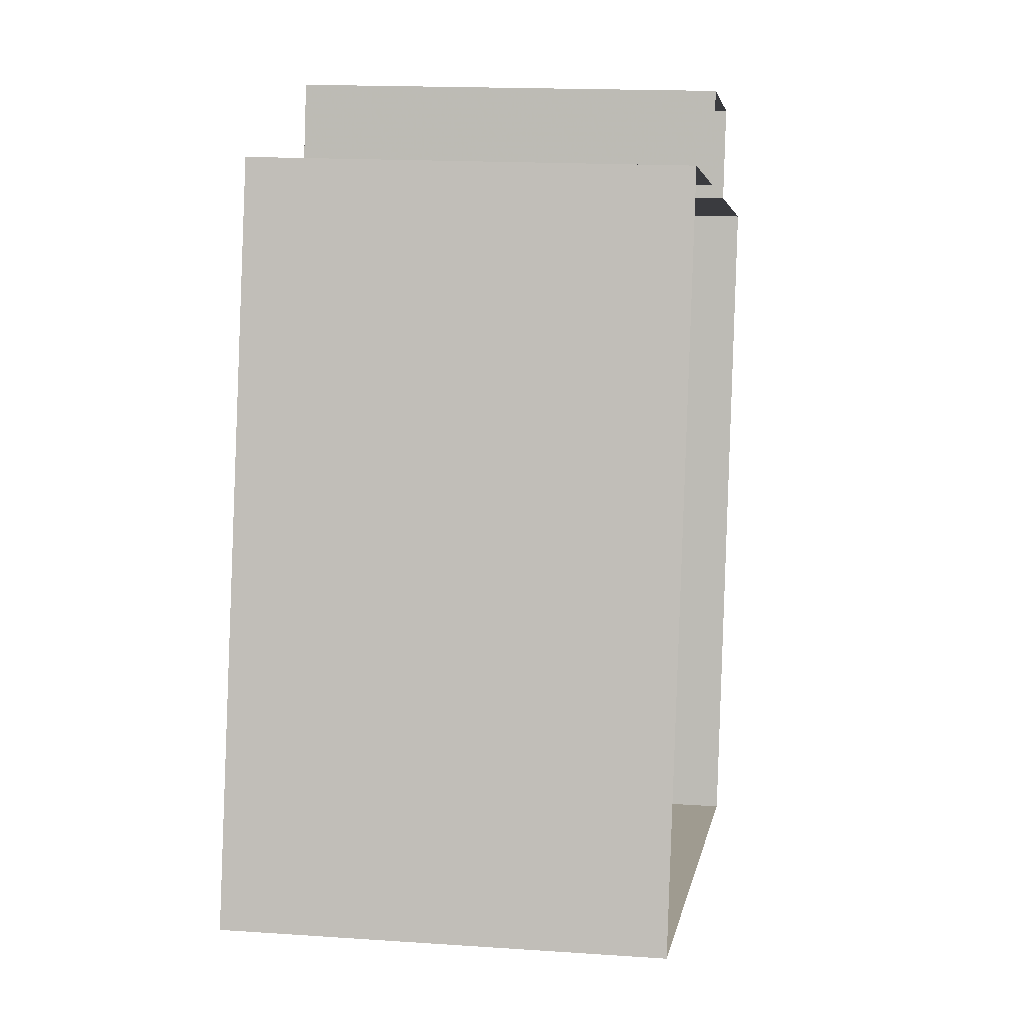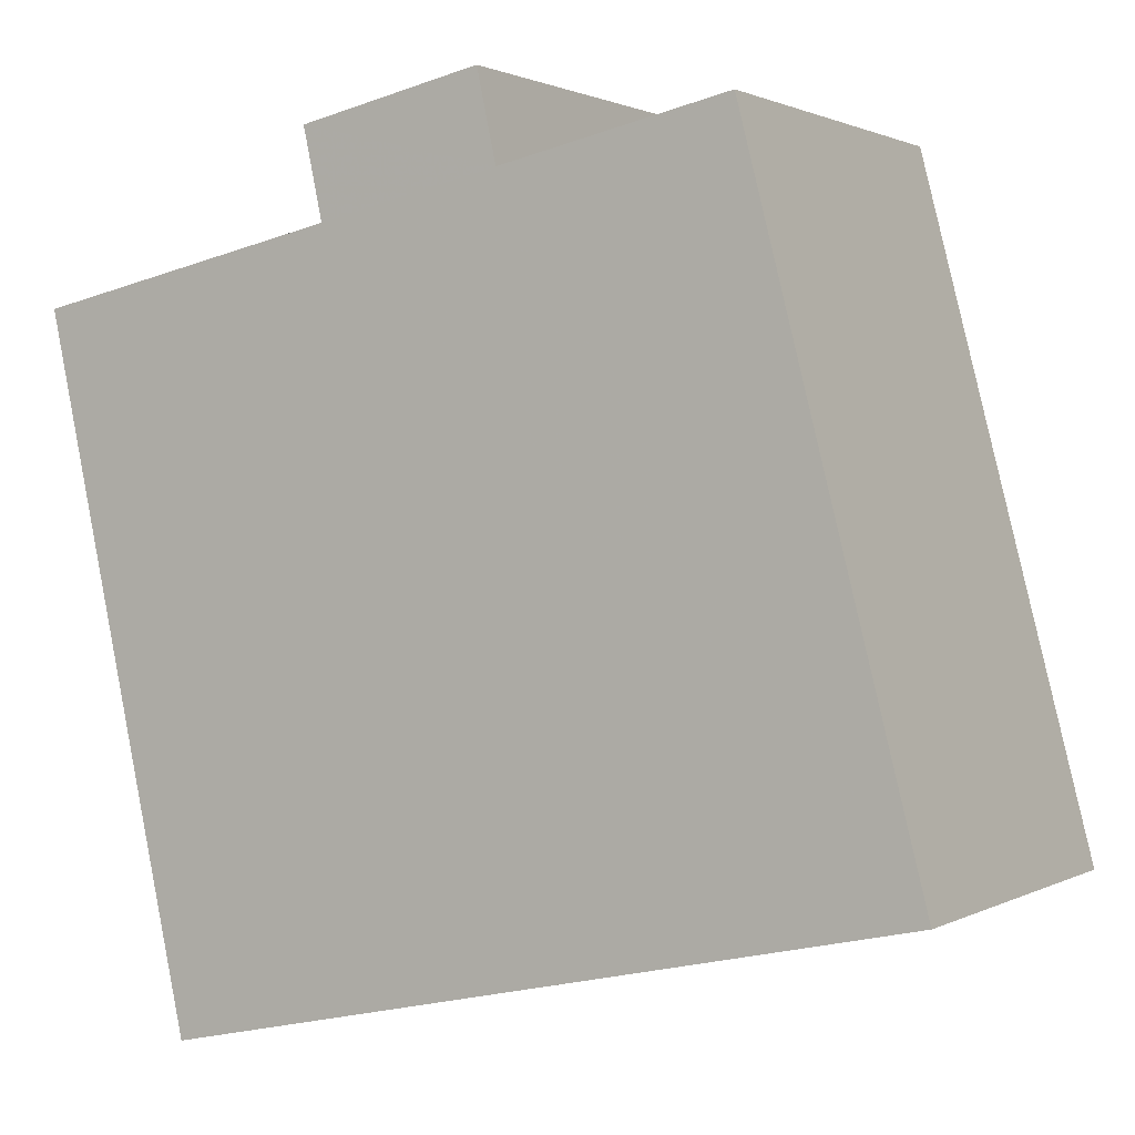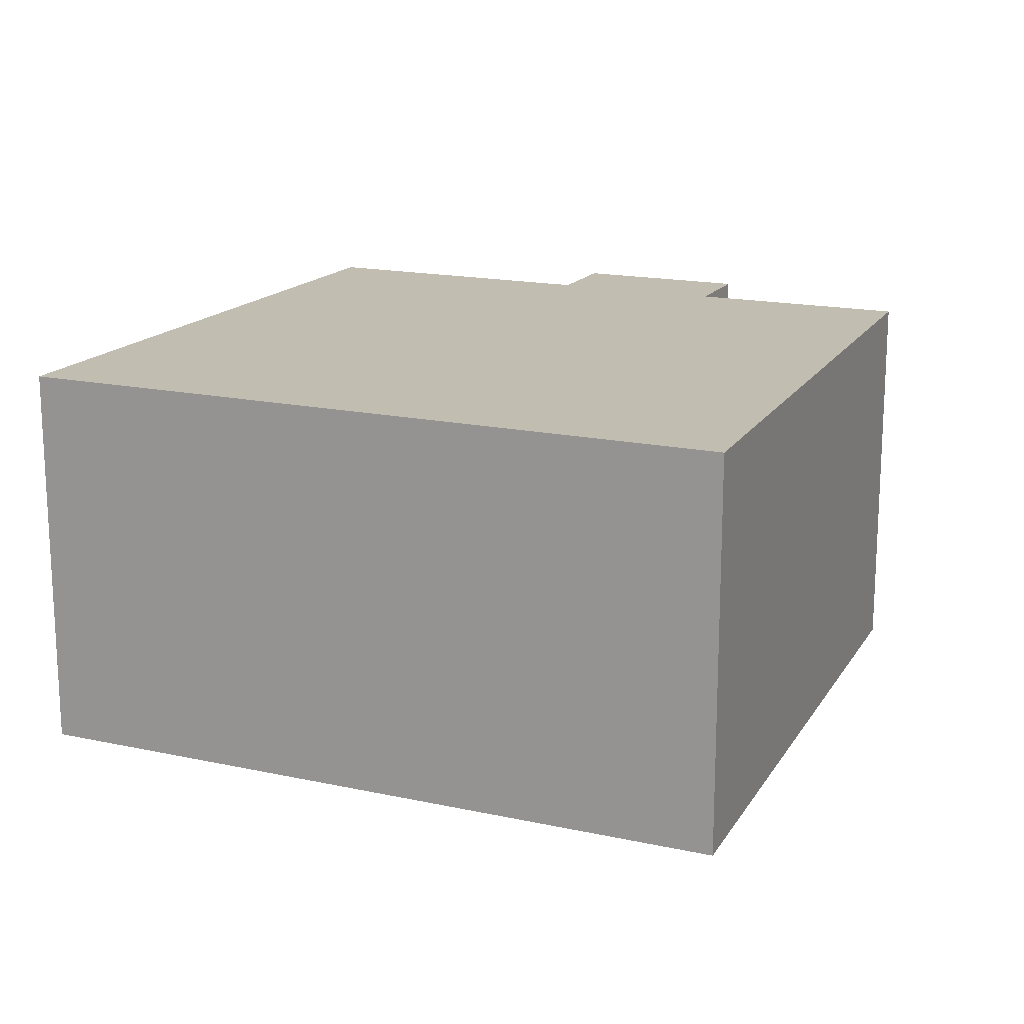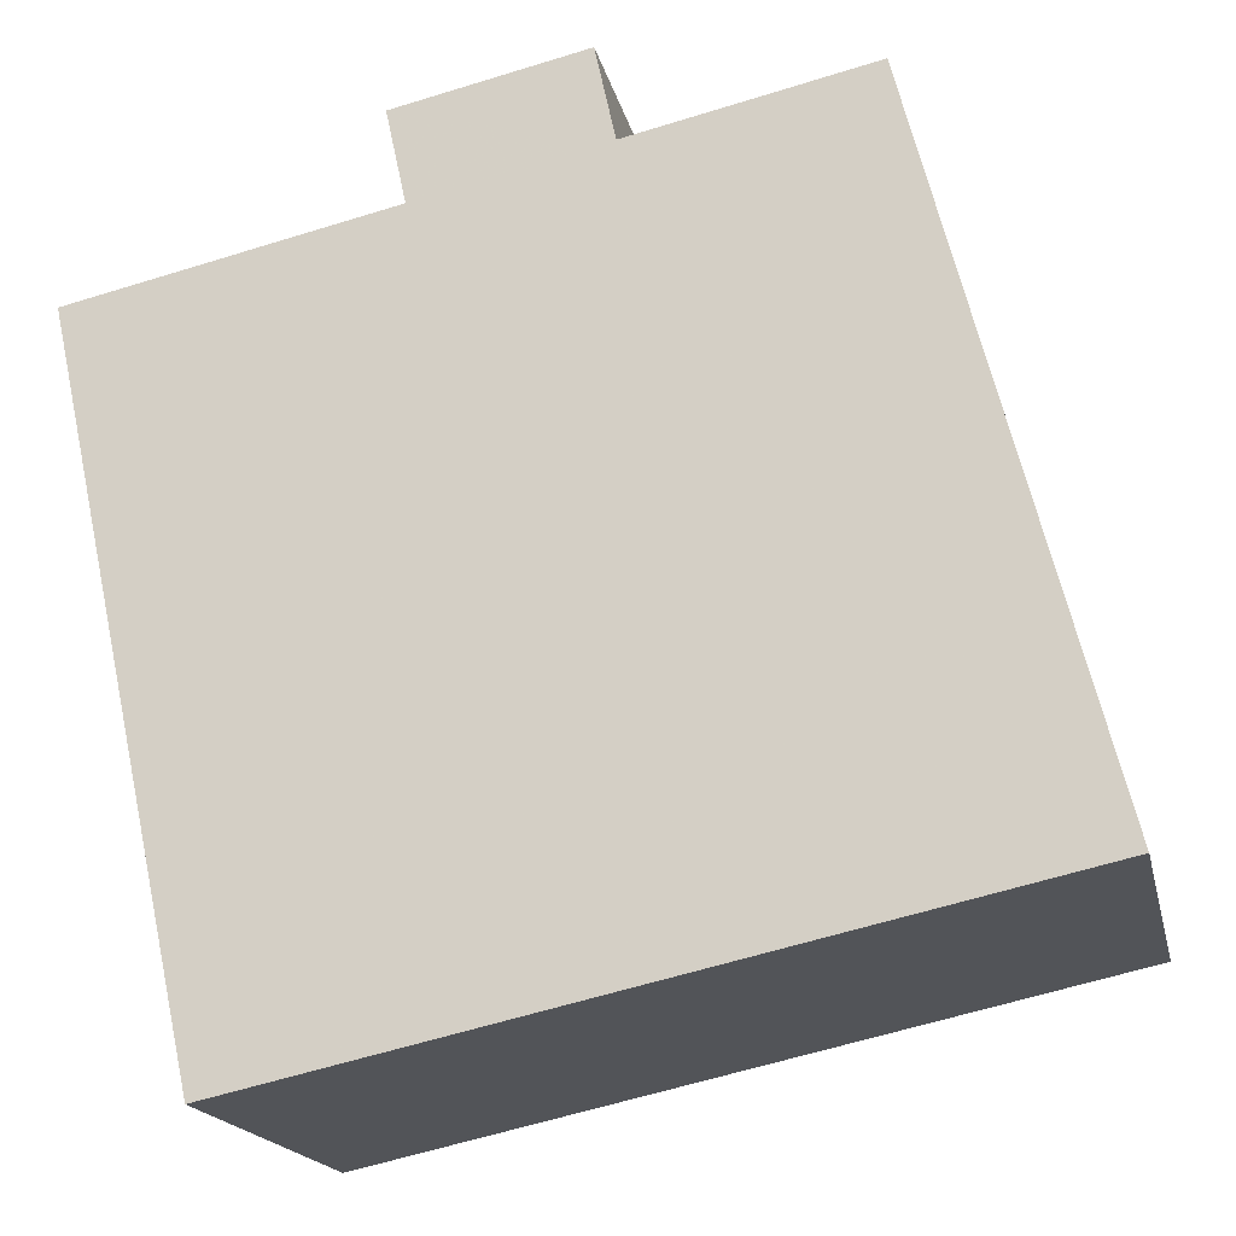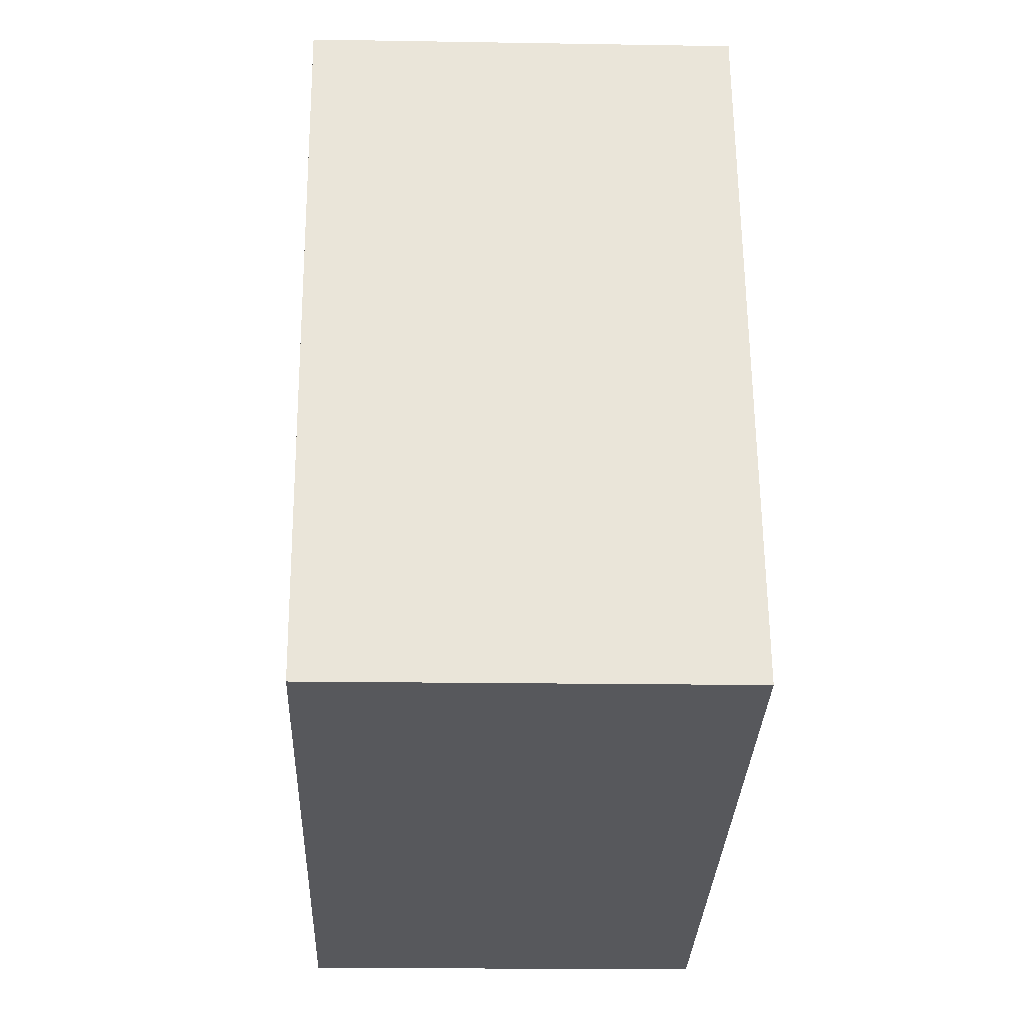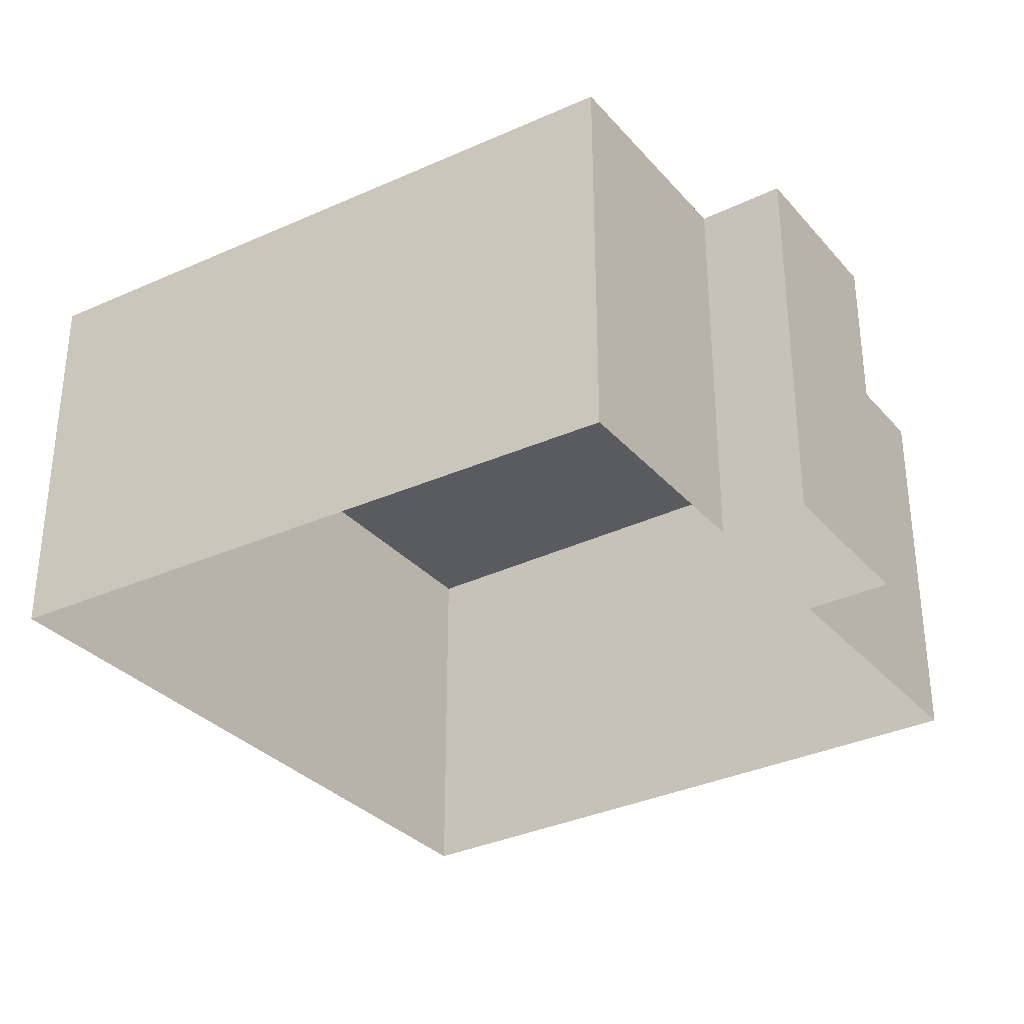
<metadata>
{"format":"obj","ext":"obj","renderer":"f3d","projection":"perspective","resolution":1024,"background":"white","views":[{"elev":15.7,"azim":98.3,"up":"+Y"},{"elev":1.3,"azim":29.2,"up":"+Y"},{"elev":16.7,"azim":36.1,"up":"+Z"},{"elev":-18.2,"azim":12.3,"up":"+Y"},{"elev":-16.3,"azim":88.0,"up":"+Y"},{"elev":-32.4,"azim":136.2,"up":"+Z"}]}
</metadata>
<code>
v 1.242e+04 -1.516e+04 18.46
v 1.242e+04 -1.516e+04 18.46
v 1.242e+04 -1.516e+04 18.46
v 1.241e+04 -1.516e+04 18.46
v 1.241e+04 -1.517e+04 18.45
v 1.242e+04 -1.516e+04 18.46
v 1.242e+04 -1.517e+04 18.46
v 1.242e+04 -1.516e+04 18.46
v 1.242e+04 -1.516e+04 24.81
v 1.242e+04 -1.516e+04 24.81
v 1.242e+04 -1.516e+04 24.81
v 1.242e+04 -1.516e+04 24.81
v 1.242e+04 -1.517e+04 24.81
v 1.242e+04 -1.516e+04 24.81
v 1.241e+04 -1.516e+04 24.81
v 1.241e+04 -1.517e+04 24.81
f 1 2 3
f 4 1 5
f 2 6 3
f 5 1 7
f 7 3 8
f 7 1 3
f 9 10 11
f 12 11 13
f 14 15 16
f 10 14 11
f 13 14 16
f 11 14 13
f 10 6 2
f 10 9 6
f 11 3 6
f 9 11 6
f 11 8 3
f 11 12 8
f 13 7 8
f 12 13 8
f 16 5 7
f 13 16 7
f 16 4 5
f 16 15 4
f 15 1 4
f 15 14 1
f 14 2 1
f 14 10 2

</code>
